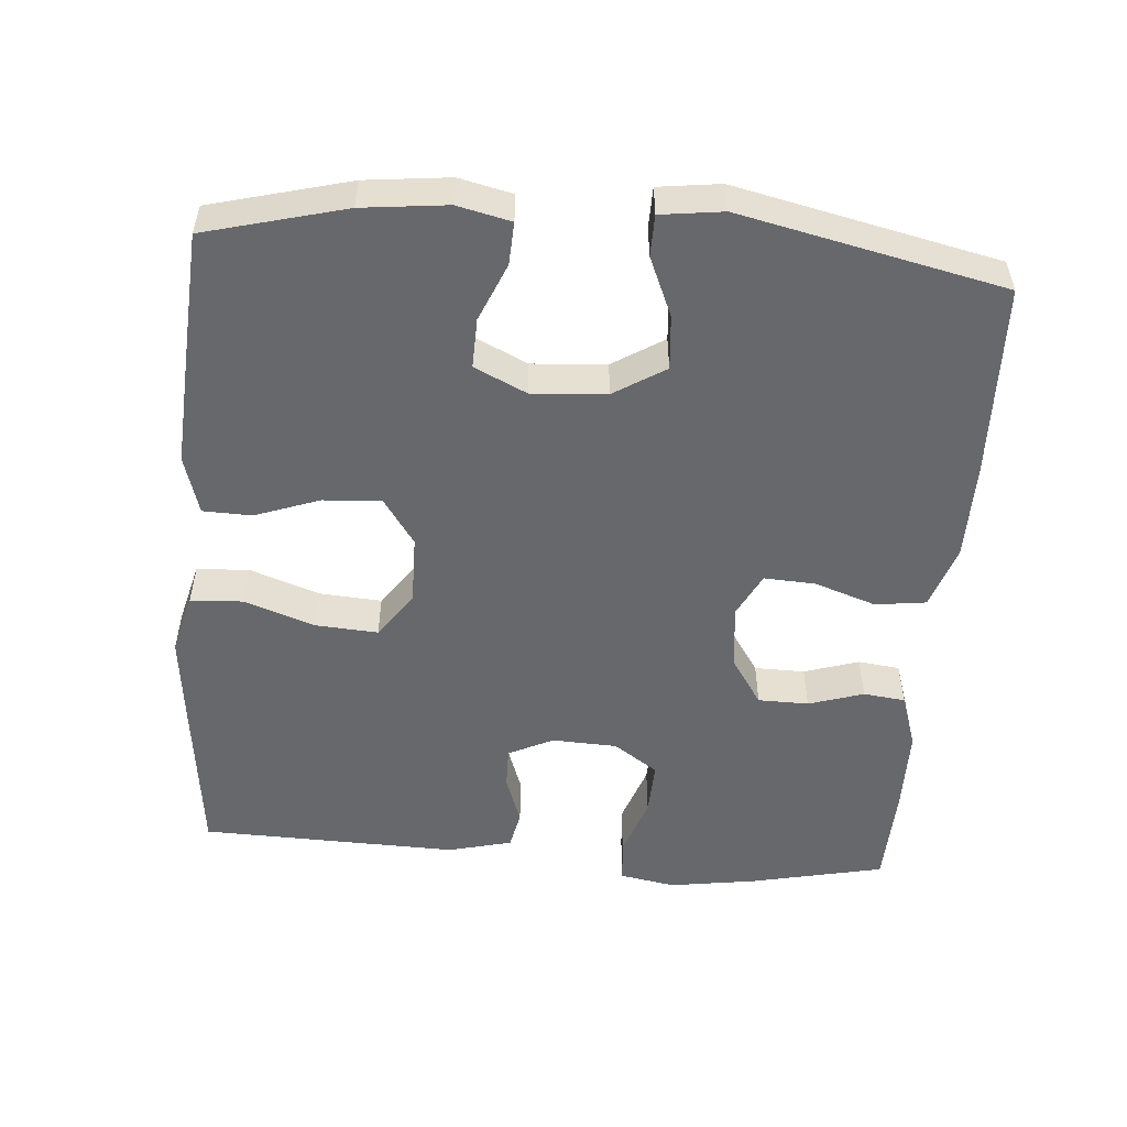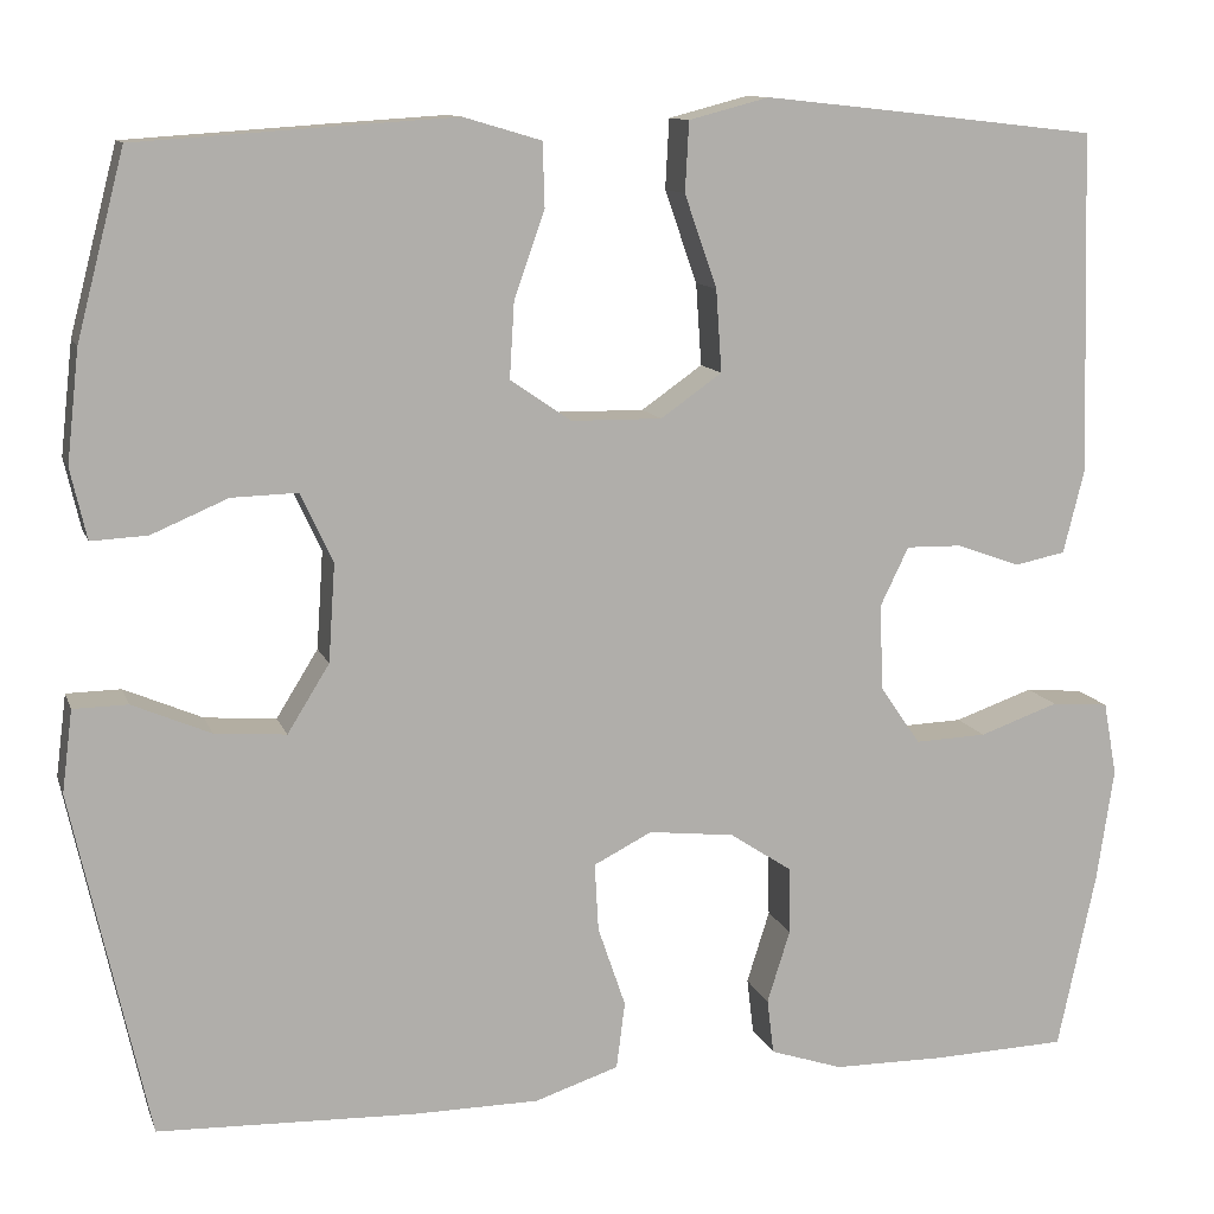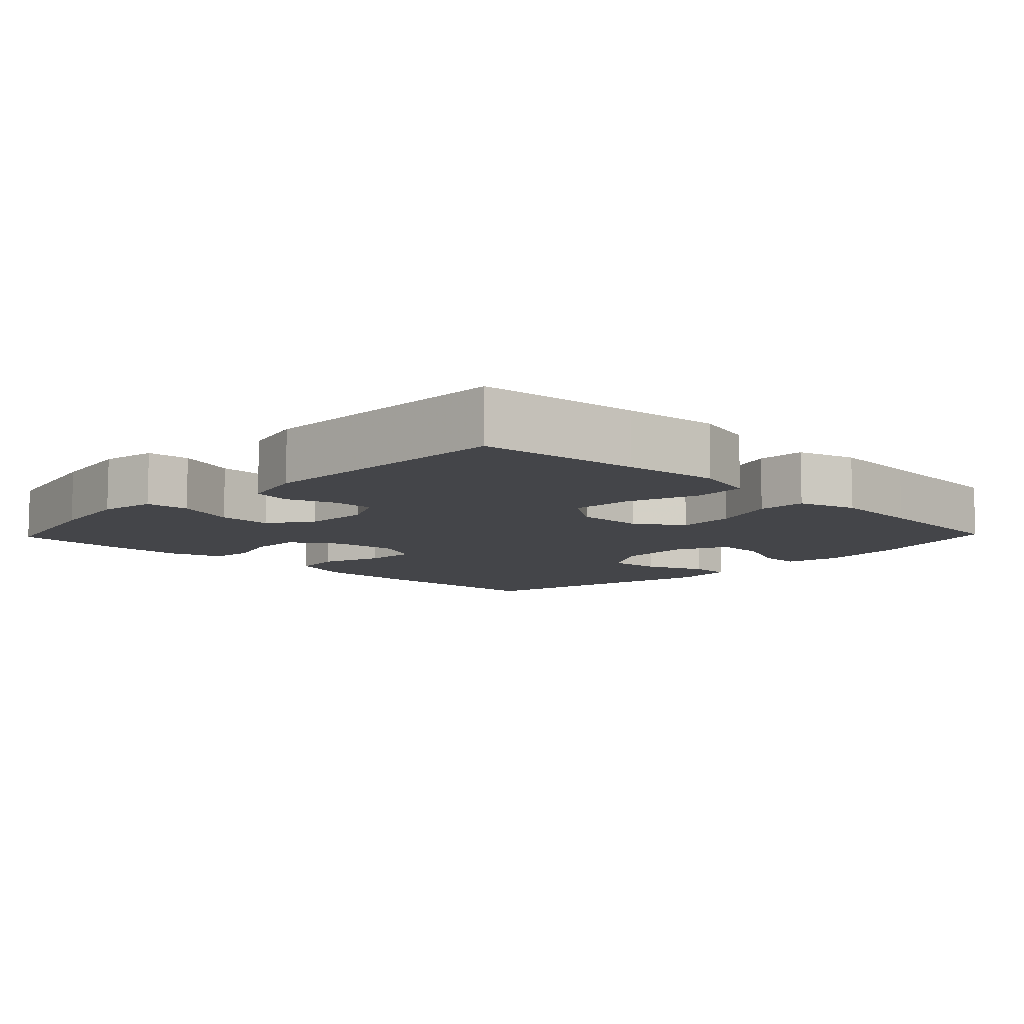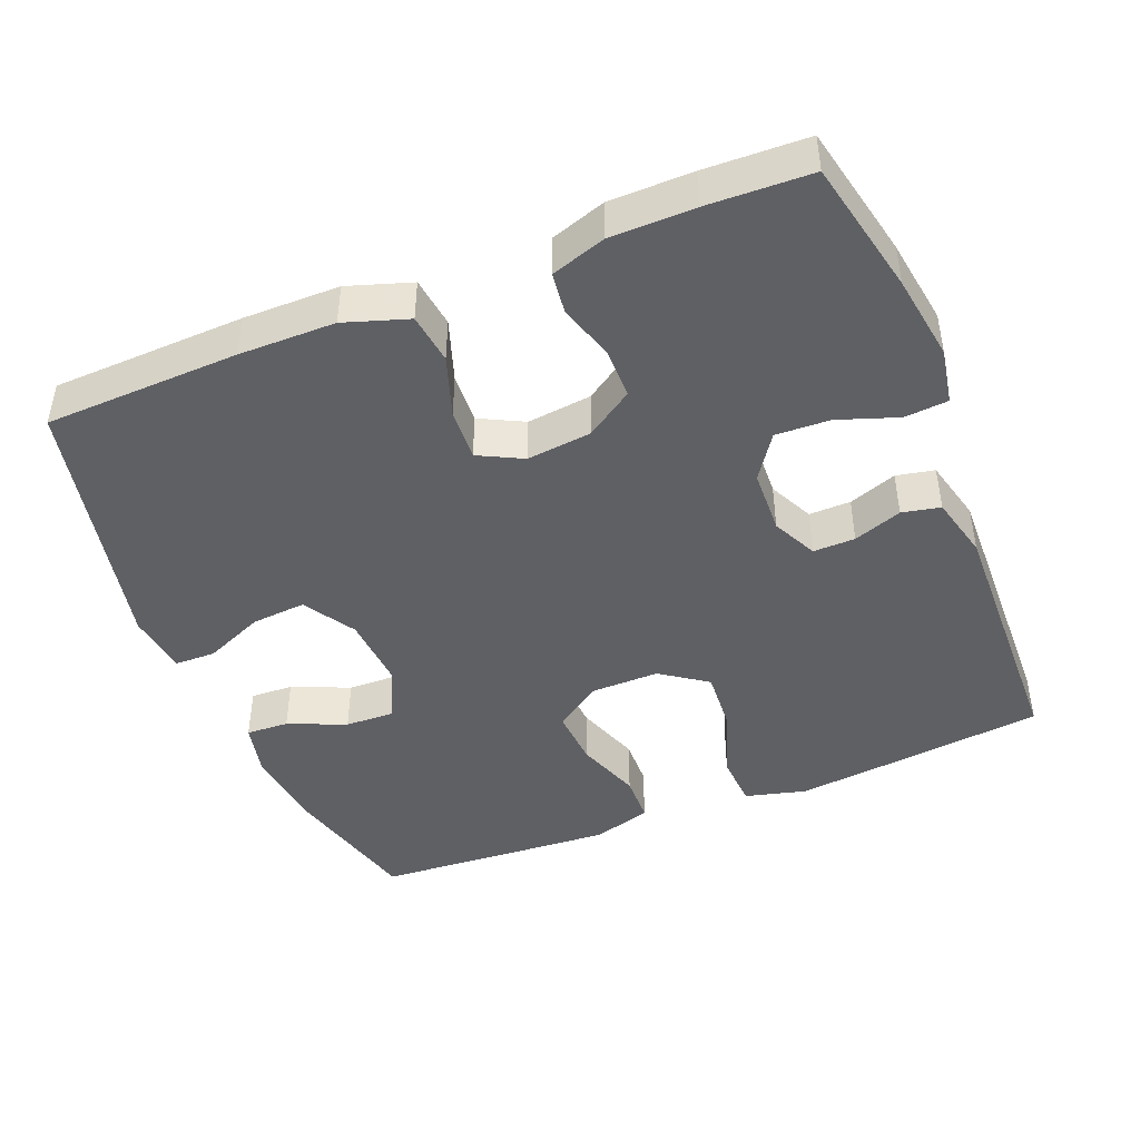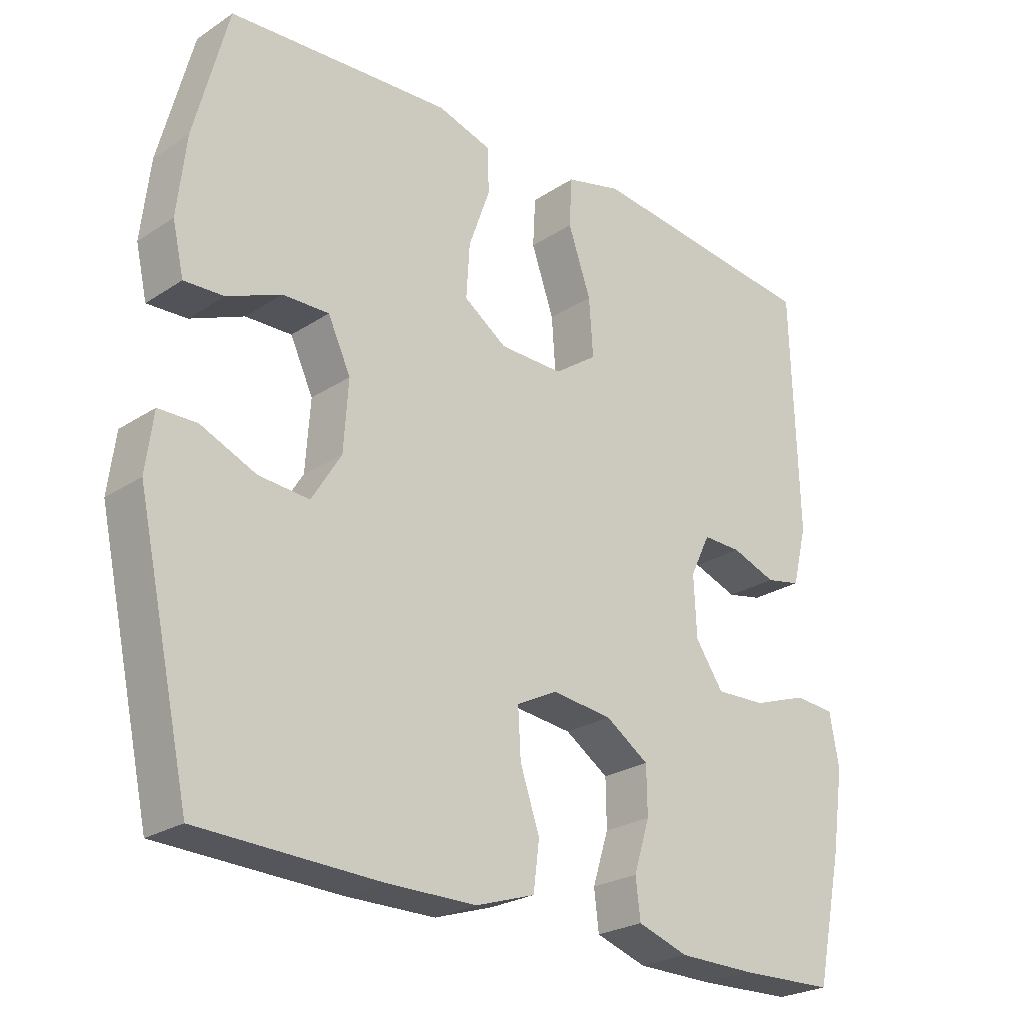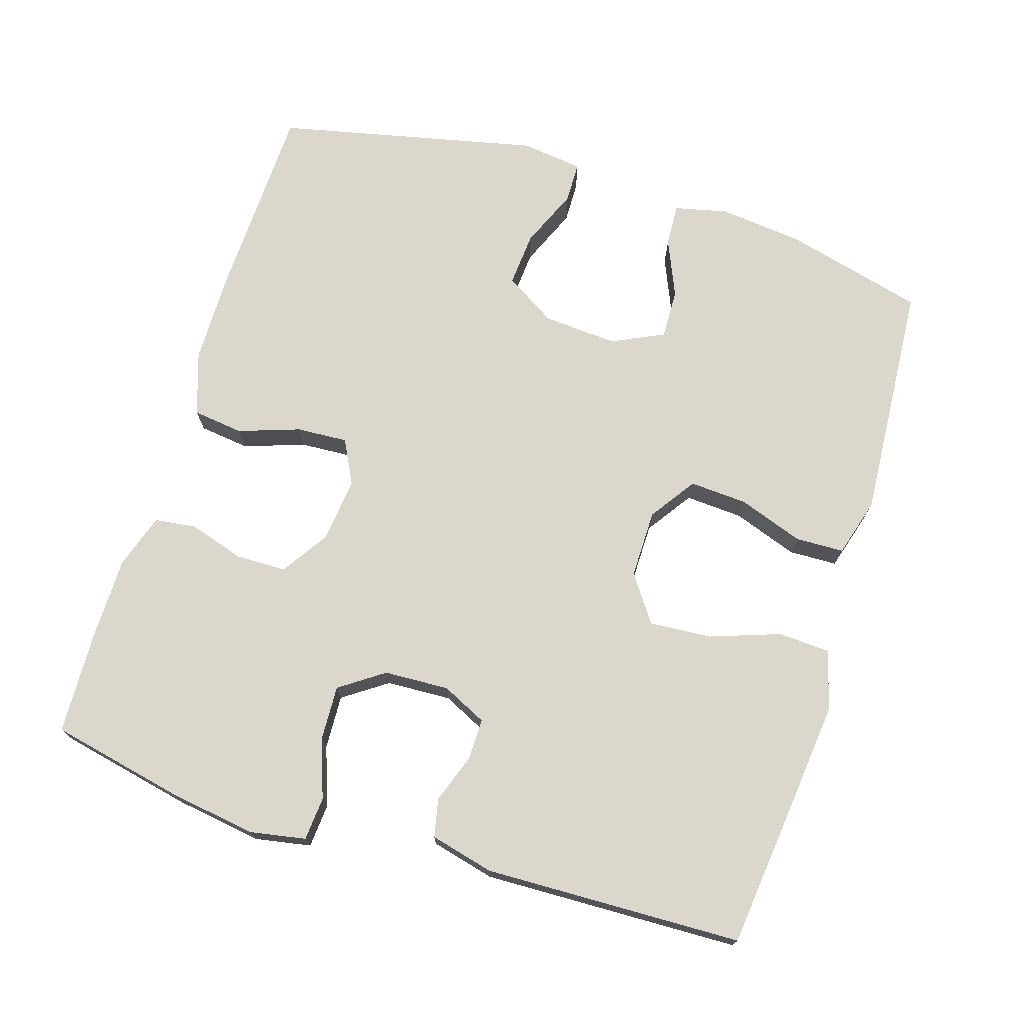
<metadata>
{"format":"obj","ext":"obj","renderer":"f3d","projection":"perspective","resolution":1024,"background":"white","views":[{"elev":-52.5,"azim":85.5,"up":"+Y"},{"elev":11.4,"azim":164.6,"up":"+Z"},{"elev":-9.0,"azim":-43.9,"up":"+Y"},{"elev":-44.7,"azim":-158.0,"up":"+Y"},{"elev":-24.9,"azim":136.7,"up":"+Z"},{"elev":72.9,"azim":-72.8,"up":"+Y"}]}
</metadata>
<code>
v -0.5 0.07 -0.5
v -0.54 0.07 -0.314
v -0.558 0.07 -0.194
v -0.544 0.07 -0.117
v -0.484 0.07 -0.112
v -0.401 0.07 -0.141
v -0.326 0.07 -0.144
v -0.284 0.07 -0.083
v -0.28 0.07 0.007
v -0.31 0.07 0.069
v -0.368 0.07 0.068
v -0.435 0.07 0.044
v -0.488 0.07 0.055
v -0.51 0.07 0.143
v -0.5 0.07 0.5
v -0.279 0.07 0.525
v -0.149 0.07 0.539
v -0.065 0.07 0.517
v -0.061 0.07 0.444
v -0.095 0.07 0.347
v -0.101 0.07 0.261
v -0.037 0.07 0.216
v 0.058 0.07 0.217
v 0.122 0.07 0.261
v 0.117 0.07 0.341
v 0.085 0.07 0.431
v 0.087 0.07 0.498
v 0.168 0.07 0.522
v 0.293 0.07 0.514
v 0.5 0.07 0.5
v 0.55 0.07 0.307
v 0.563 0.07 0.19
v 0.546 0.07 0.116
v 0.487 0.07 0.119
v 0.407 0.07 0.153
v 0.338 0.07 0.155
v 0.304 0.07 0.083
v 0.311 0.07 -0.02
v 0.355 0.07 -0.091
v 0.43 0.07 -0.085
v 0.512 0.07 -0.05
v 0.569 0.07 -0.051
v 0.58 0.07 -0.137
v 0.5 0.07 -0.5
v 0.231 0.07 -0.509
v 0.098 0.07 -0.508
v 0.01 0.07 -0.479
v 0.001 0.07 -0.409
v 0.03 0.07 -0.324
v 0.034 0.07 -0.253
v -0.027 0.07 -0.222
v -0.117 0.07 -0.232
v -0.182 0.07 -0.275
v -0.183 0.07 -0.345
v -0.159 0.07 -0.421
v -0.166 0.07 -0.479
v -0.242 0.07 -0.504
v -0.358 0.07 -0.505
v -0.5 0 -0.5
v -0.54 0 -0.314
v -0.558 0 -0.194
v -0.544 0 -0.117
v -0.484 0 -0.112
v -0.401 0 -0.141
v -0.326 0 -0.144
v -0.284 0 -0.083
v -0.28 0 0.007
v -0.31 0 0.069
v -0.368 0 0.068
v -0.435 0 0.044
v -0.488 0 0.055
v -0.51 0 0.143
v -0.5 0 0.5
v -0.279 0 0.525
v -0.149 0 0.539
v -0.065 0 0.517
v -0.061 0 0.444
v -0.095 0 0.347
v -0.101 0 0.261
v -0.037 0 0.216
v 0.058 0 0.217
v 0.122 0 0.261
v 0.117 0 0.341
v 0.085 0 0.431
v 0.087 0 0.498
v 0.168 0 0.522
v 0.293 0 0.514
v 0.5 0 0.5
v 0.55 0 0.307
v 0.563 0 0.19
v 0.546 0 0.116
v 0.487 0 0.119
v 0.407 0 0.153
v 0.338 0 0.155
v 0.304 0 0.083
v 0.311 0 -0.02
v 0.355 0 -0.091
v 0.43 0 -0.085
v 0.512 0 -0.05
v 0.569 0 -0.051
v 0.58 0 -0.137
v 0.5 0 -0.5
v 0.231 0 -0.509
v 0.098 0 -0.508
v 0.01 0 -0.479
v 0.001 0 -0.409
v 0.03 0 -0.324
v 0.034 0 -0.253
v -0.027 0 -0.222
v -0.117 0 -0.232
v -0.182 0 -0.275
v -0.183 0 -0.345
v -0.159 0 -0.421
v -0.166 0 -0.479
v -0.242 0 -0.504
v -0.358 0 -0.505
f 54 55 56 57
f 53 54 57 58
f 46 47 48 49
f 46 49 50
f 45 46 50
f 44 45 50
f 43 44 50
f 40 41 42 43
f 39 40 43 50
f 38 39 50 51
f 32 33 34 35
f 32 35 36
f 31 32 36
f 30 31 36
f 29 30 36 37
f 25 26 27 28
f 24 25 28 29
f 17 18 19 20
f 17 20 21
f 16 17 21
f 15 16 21
f 14 15 21 22
f 11 12 13 14
f 10 11 14 22
f 3 4 5 6
f 3 6 7
f 2 3 7
f 53 58 1 2
f 52 53 2 7
f 37 38 51 52
f 24 29 37 52
f 23 24 52 7
f 9 10 22 23
f 8 9 23
f 7 8 23
f 115 114 113 112
f 116 115 112 111
f 107 106 105 104
f 108 107 104
f 108 104 103
f 108 103 102
f 108 102 101
f 101 100 99 98
f 108 101 98 97
f 109 108 97 96
f 93 92 91 90
f 94 93 90
f 94 90 89
f 94 89 88
f 95 94 88 87
f 86 85 84 83
f 87 86 83 82
f 78 77 76 75
f 79 78 75
f 79 75 74
f 79 74 73
f 80 79 73 72
f 72 71 70 69
f 80 72 69 68
f 64 63 62 61
f 65 64 61
f 65 61 60
f 60 59 116 111
f 65 60 111 110
f 110 109 96 95
f 110 95 87 82
f 65 110 82 81
f 81 80 68 67
f 81 67 66
f 81 66 65
f 1 59 60 2
f 2 60 61 3
f 3 61 62 4
f 4 62 63 5
f 5 63 64 6
f 6 64 65 7
f 7 65 66 8
f 8 66 67 9
f 9 67 68 10
f 10 68 69 11
f 11 69 70 12
f 12 70 71 13
f 13 71 72 14
f 14 72 73 15
f 15 73 74 16
f 16 74 75 17
f 17 75 76 18
f 18 76 77 19
f 19 77 78 20
f 20 78 79 21
f 21 79 80 22
f 22 80 81 23
f 23 81 82 24
f 24 82 83 25
f 25 83 84 26
f 26 84 85 27
f 27 85 86 28
f 28 86 87 29
f 29 87 88 30
f 30 88 89 31
f 31 89 90 32
f 32 90 91 33
f 33 91 92 34
f 34 92 93 35
f 35 93 94 36
f 36 94 95 37
f 37 95 96 38
f 38 96 97 39
f 39 97 98 40
f 40 98 99 41
f 41 99 100 42
f 42 100 101 43
f 43 101 102 44
f 44 102 103 45
f 45 103 104 46
f 46 104 105 47
f 47 105 106 48
f 48 106 107 49
f 49 107 108 50
f 50 108 109 51
f 51 109 110 52
f 52 110 111 53
f 53 111 112 54
f 54 112 113 55
f 55 113 114 56
f 56 114 115 57
f 57 115 116 58
f 58 116 59 1

</code>
